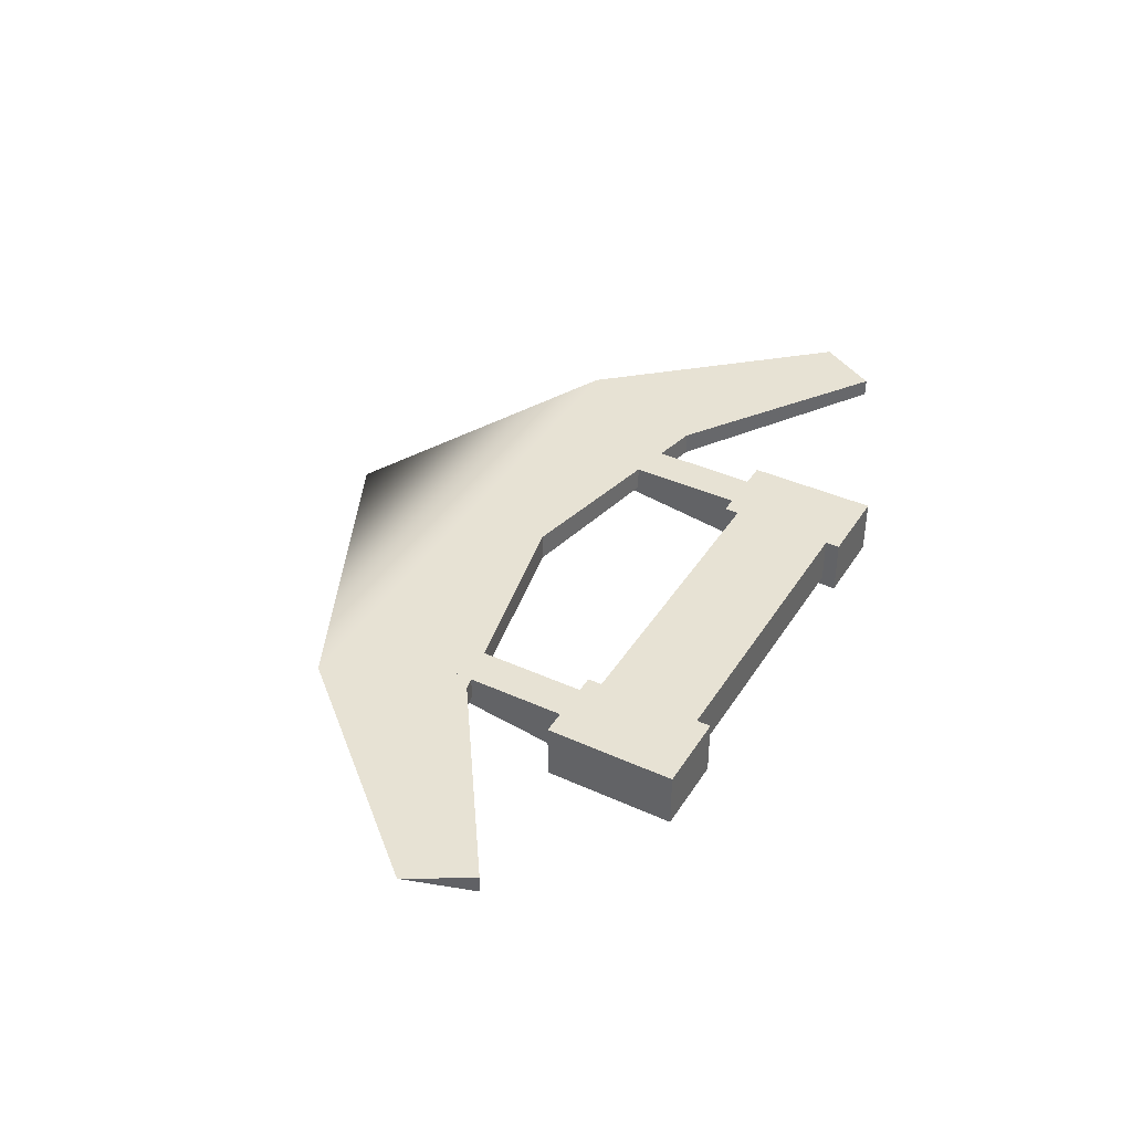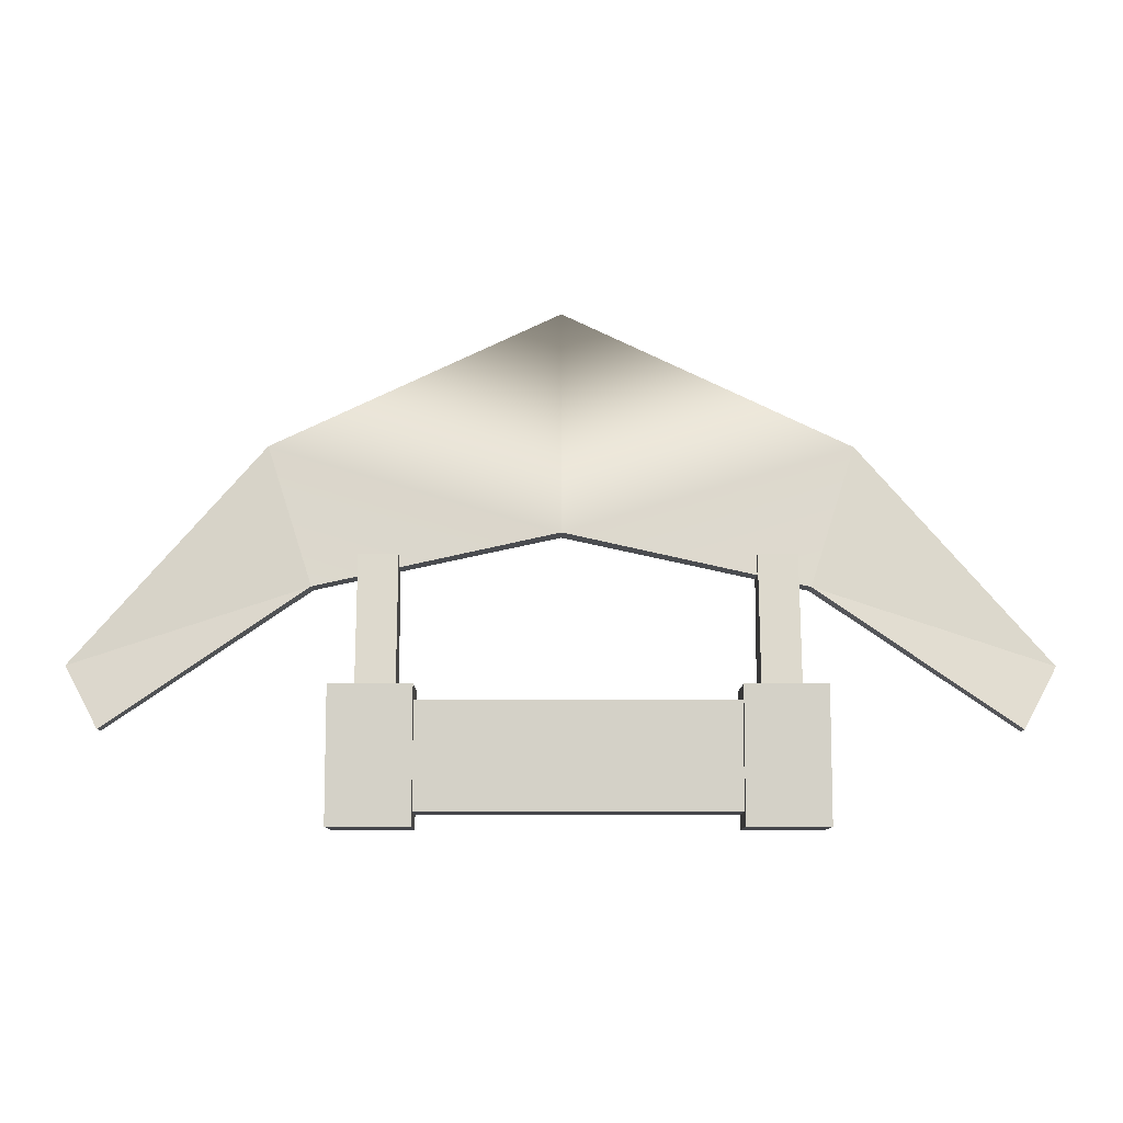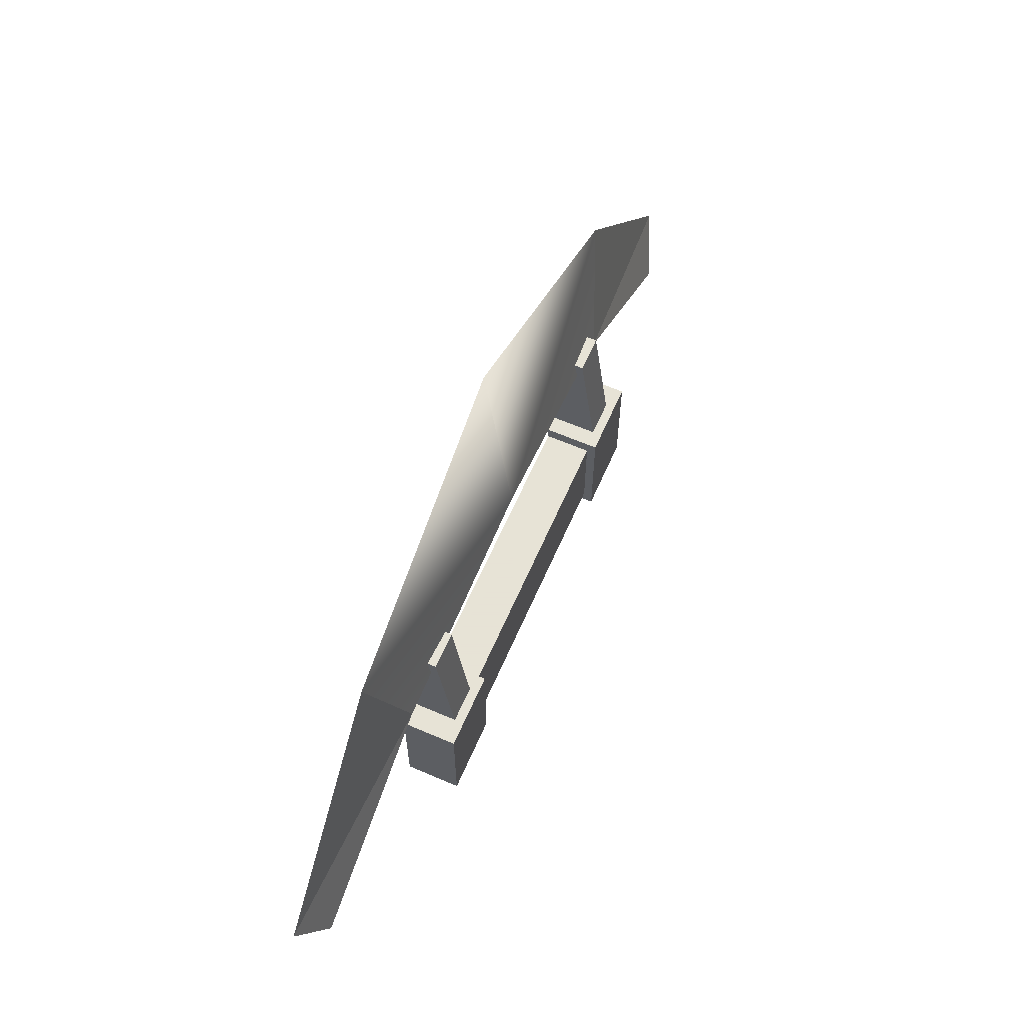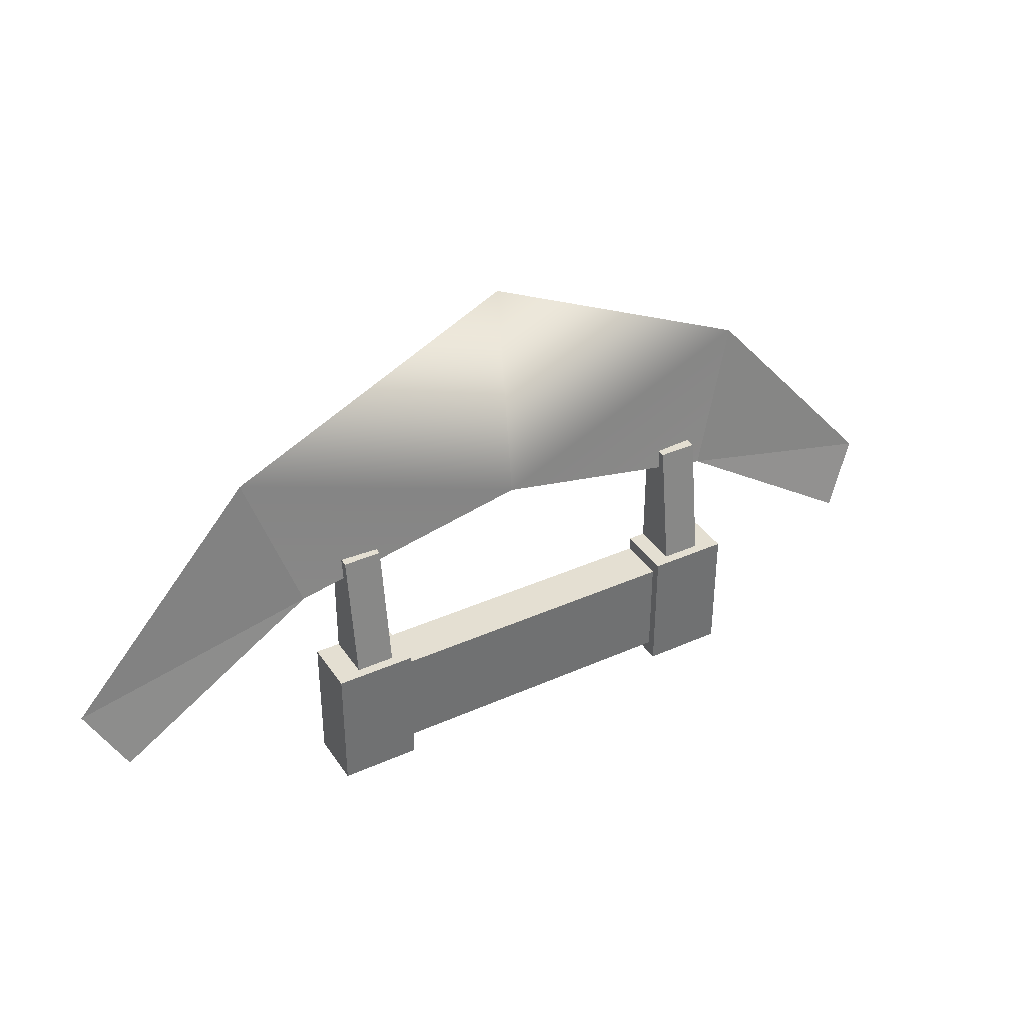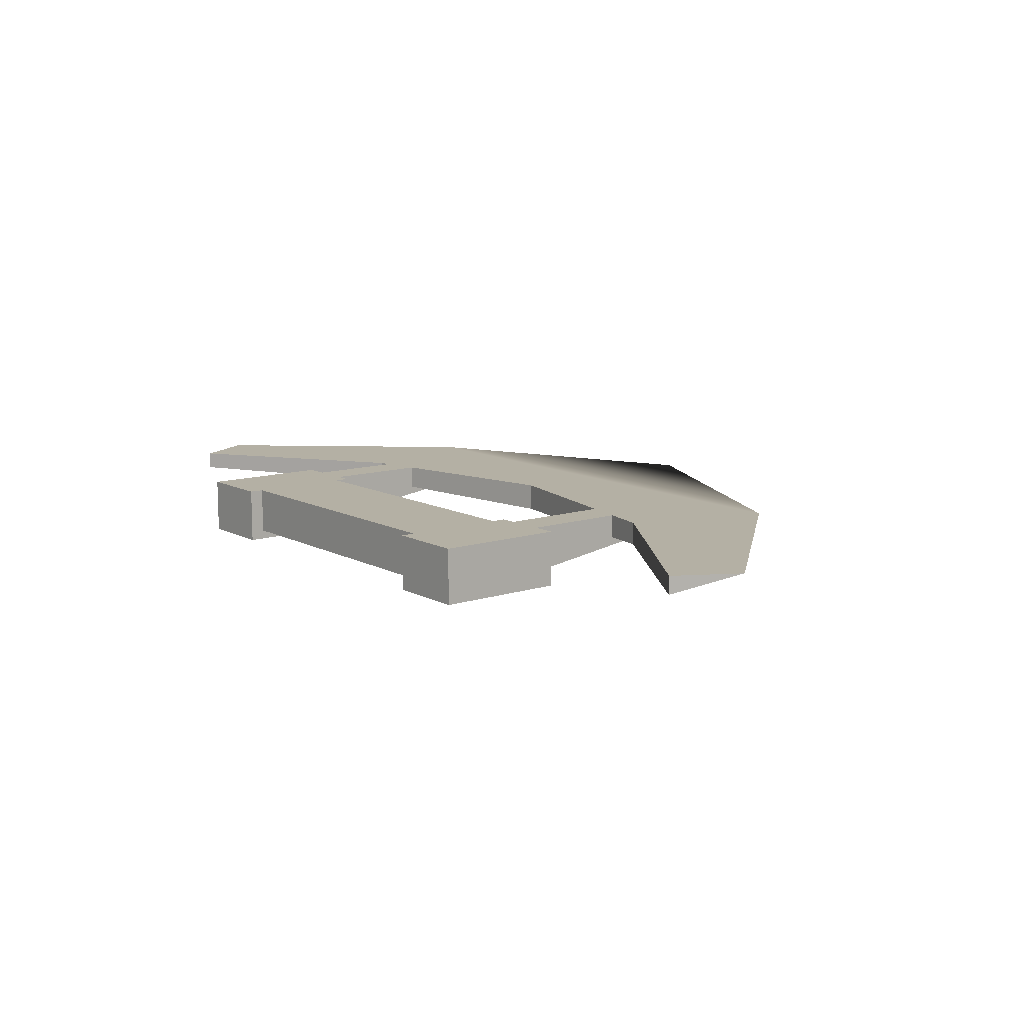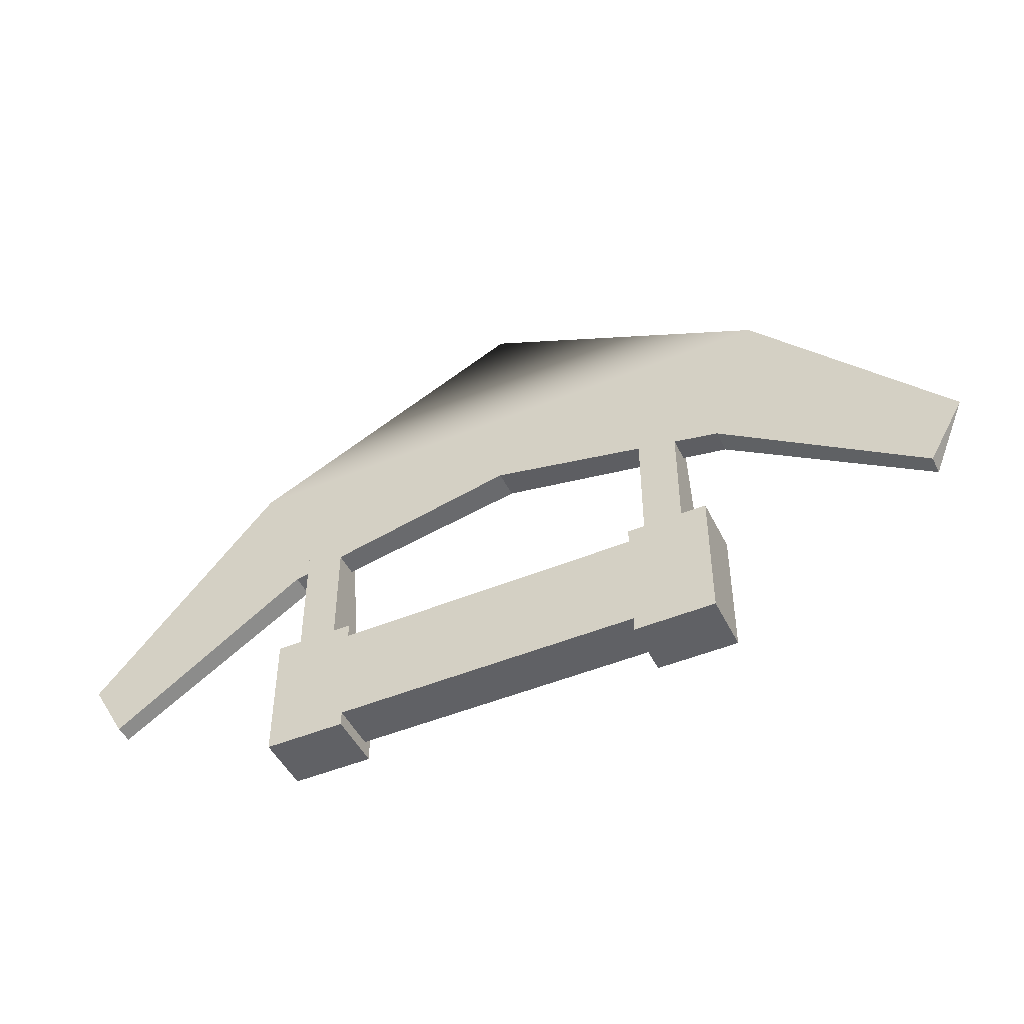
<metadata>
{"format":"obj","ext":"obj","renderer":"f3d","projection":"perspective","resolution":1024,"background":"white","views":[{"elev":39.9,"azim":119.3,"up":"+Y"},{"elev":-10.0,"azim":-0.4,"up":"+Z"},{"elev":62.8,"azim":-66.4,"up":"+Z"},{"elev":37.2,"azim":-29.8,"up":"+Z"},{"elev":11.4,"azim":-128.2,"up":"+Y"},{"elev":-47.4,"azim":-154.8,"up":"+Z"}]}
</metadata>
<code>
g Fist Blade 01.002
v 0.07819 3.095e-06 0.06296
v 0.07819 -0.02189 0.02468
v 0.07819 3.095e-06 0.02468
v -0.0914 3.095e-06 0.06296
v -0.0914 -0.02189 0.02468
v -0.0914 3.095e-06 0.02468
v -0.07417 -0.02189 0.02468
v -0.07417 3.094e-06 0.06296
v -0.07417 3.093e-06 0.02468
v 0.09541 -0.02189 0.02468
v 0.09541 3.094e-06 0.06296
v 0.09541 3.093e-06 0.02468
v 0.2064 2.975e-08 0.04001
v 0.1011 -0.01037 0.07263
v 0.122 -1.221e-08 0.1359
v 0.1011 -0.01037 0.07263
v 0.2064 2.975e-08 0.04001
v 0.1903 -0.008116 0.01211
v 0.2064 2.975e-08 0.04001
v 0.1903 -1.263e-05 0.01211
v 0.1903 -0.008116 0.01211
v -0.2166 5.725e-09 0.04001
v -0.1113 -0.01037 0.07263
v -0.2004 -0.008116 0.01211
v -0.1113 -0.01037 0.07263
v -0.2166 5.725e-09 0.04001
v -0.1322 -3.335e-08 0.1359
v -0.2004 -0.008116 0.01211
v -0.2004 -1.263e-05 0.01211
v -0.2166 5.725e-09 0.04001
v -0.00509 -0.01263 0.09568
v 0.05317 -1.264e-05 0.08304
v -0.00509 -1.265e-05 0.09568
v -0.2166 5.725e-09 0.04001
v -0.2004 -1.263e-05 0.01211
v -0.1613 -1.264e-05 0.03872
v 0.1512 -1.264e-05 0.03864
v 0.1903 -1.263e-05 0.01211
v 0.2064 2.975e-08 0.04001
v 0.122 -1.221e-08 0.1359
v -0.00509 -1.265e-05 0.09568
v 0.05317 -1.264e-05 0.08304
v 0.08074 3.096e-06 -0.02304
v -0.06884 -0.02139 -0.02304
v 0.08074 -0.02139 -0.02304
v 0.005958 3.094e-06 -0.02304
v -0.06884 3.096e-06 -0.02304
v -0.06884 -0.02139 0.02304
v 0.08074 -0.02139 -0.02304
v -0.06884 -0.02139 -0.02304
v 0.08074 -0.02139 0.02304
v -0.06884 3.096e-06 0.02304
v 0.08074 -0.02139 0.02304
v -0.06884 -0.02139 0.02304
v 0.005936 3.098e-06 0.02304
v 0.08074 3.096e-06 0.02304
v 0.07819 -0.01339 0.08637
v 0.09541 -0.02189 0.02468
v 0.07819 -0.02189 0.02468
v 0.09541 -0.01339 0.08637
v 0.07819 3.095e-06 0.08637
v 0.09541 -0.01339 0.08637
v 0.07819 -0.01339 0.08637
v 0.0868 3.094e-06 0.08637
v 0.09541 3.094e-06 0.08637
v 0.09541 3.094e-06 0.08637
v 0.09541 3.094e-06 0.06296
v 0.09541 -0.02189 0.02468
v 0.09541 -0.01339 0.08637
v 0.07042 3.097e-06 3.562e-06
v 0.07042 -0.02564 -0.02949
v 0.07042 3.092e-06 -0.02949
v 0.07042 3.095e-06 0.02949
v 0.07042 -0.02564 0.02949
v 0.1062 3.095e-06 -0.02949
v 0.07042 -0.02564 -0.02949
v 0.1062 -0.02564 -0.02949
v 0.08831 3.095e-06 -0.02949
v 0.07042 3.092e-06 -0.02949
v 0.07042 -0.02564 0.02949
v 0.1062 -0.02564 -0.02949
v 0.07042 -0.02564 -0.02949
v 0.1062 -0.02564 0.02949
v 0.07042 3.095e-06 0.02949
v 0.1062 -0.02564 0.02949
v 0.07042 -0.02564 0.02949
v 0.0883 3.097e-06 0.02949
v 0.1062 3.097e-06 0.02949
v 0.1062 3.097e-06 0.02949
v 0.1062 -0.02564 -0.02949
v 0.1062 -0.02564 0.02949
v 0.1062 3.095e-06 3.567e-06
v 0.1062 3.095e-06 -0.02949
v -0.06671 3.095e-06 -3.56e-06
v -0.06671 -0.02564 0.02949
v -0.06671 3.097e-06 0.02949
v -0.06671 3.095e-06 -0.02949
v -0.06671 -0.02564 -0.02949
v -0.1025 3.097e-06 0.02949
v -0.06671 -0.02564 0.02949
v -0.1025 -0.02564 0.02949
v -0.0846 3.095e-06 0.02949
v -0.06671 3.097e-06 0.02949
v -0.06671 -0.02564 -0.02949
v -0.1025 -0.02564 0.02949
v -0.06671 -0.02564 0.02949
v -0.1025 -0.02564 -0.02949
v -0.06671 3.095e-06 -0.02949
v -0.1025 -0.02564 -0.02949
v -0.06671 -0.02564 -0.02949
v -0.0846 3.092e-06 -0.02949
v -0.1025 3.095e-06 -0.02949
v -0.1025 3.095e-06 -0.02949
v -0.1025 -0.02564 0.02949
v -0.1025 -0.02564 -0.02949
v -0.1025 3.095e-06 -3.564e-06
v -0.1025 3.097e-06 0.02949
v -0.0914 -0.01339 0.08637
v -0.07417 -0.02189 0.02468
v -0.0914 -0.02189 0.02468
v -0.07417 -0.01339 0.08637
v -0.0914 3.095e-06 0.08637
v -0.07417 -0.01339 0.08637
v -0.0914 -0.01339 0.08637
v -0.08279 3.094e-06 0.08637
v -0.07417 3.094e-06 0.08637
v -0.07417 3.094e-06 0.08637
v -0.07417 3.094e-06 0.06296
v -0.07417 -0.02189 0.02468
v -0.07417 -0.01339 0.08637
v -0.0914 -0.02189 0.02468
v -0.0914 3.095e-06 0.06296
v -0.0914 3.095e-06 0.08637
v -0.0914 -0.01339 0.08637
v 0.07819 -0.02189 0.02468
v 0.07819 3.095e-06 0.06296
v 0.07819 3.095e-06 0.08637
v 0.07819 -0.01339 0.08637
v 0.07819 3.095e-06 0.06296
v 0.07819 3.095e-06 0.02468
v 0.09541 3.093e-06 0.02468
v 0.09541 3.094e-06 0.06296
v 0.09541 3.094e-06 0.08637
v 0.07819 3.095e-06 0.08637
v 0.0868 3.094e-06 0.08637
v 0.07042 3.097e-06 3.562e-06
v 0.07042 3.092e-06 -0.02949
v 0.08831 3.095e-06 -0.02949
v 0.1062 3.095e-06 -0.02949
v 0.1062 3.095e-06 3.567e-06
v 0.07042 3.095e-06 0.02949
v 0.1062 3.097e-06 0.02949
v 0.0883 3.097e-06 0.02949
v 0.005958 3.094e-06 -0.02304
v 0.08074 3.096e-06 -0.02304
v 0.08074 3.096e-06 0.02304
v -0.06884 3.096e-06 -0.02304
v -0.06884 3.096e-06 0.02304
v 0.005936 3.098e-06 0.02304
v -0.1025 3.095e-06 -3.564e-06
v -0.1025 3.095e-06 -0.02949
v -0.0846 3.092e-06 -0.02949
v -0.06671 3.095e-06 -0.02949
v -0.06671 3.095e-06 -3.56e-06
v -0.1025 3.097e-06 0.02949
v -0.06671 3.097e-06 0.02949
v -0.0846 3.095e-06 0.02949
v -0.0914 3.095e-06 0.08637
v -0.0914 3.095e-06 0.06296
v -0.08279 3.094e-06 0.08637
v -0.07417 3.094e-06 0.08637
v -0.07417 3.094e-06 0.06296
v -0.07417 3.093e-06 0.02468
v -0.0914 3.095e-06 0.02468
v 0.1512 -1.264e-05 0.03864
v 0.1903 -0.008116 0.01211
v 0.1903 -1.263e-05 0.01211
v 0.1011 -1.264e-05 0.07263
v 0.1011 -0.01037 0.07263
v 0.1011 -1.264e-05 0.07263
v 0.05317 -1.264e-05 0.08304
v -0.00509 -0.01263 0.09568
v 0.1011 -0.01037 0.07263
v -0.00509 -0.01263 0.09568
v 0.122 -1.221e-08 0.1359
v 0.1011 -0.01037 0.07263
v -0.00509 -4.23e-08 0.1956
v -0.00509 -0.01263 0.09568
v -0.1322 -3.335e-08 0.1359
v -0.1113 -0.01037 0.07263
v -0.1613 -1.264e-05 0.03872
v -0.1113 -0.01037 0.07263
v -0.1113 -1.264e-05 0.07263
v -0.2004 -1.263e-05 0.01211
v -0.2004 -0.008116 0.01211
v -0.00509 -1.265e-05 0.09568
v -0.1113 -0.01037 0.07263
v -0.00509 -0.01263 0.09568
v -0.06347 -1.264e-05 0.08301
v -0.1113 -1.264e-05 0.07263
v -0.1613 -1.264e-05 0.03872
v -0.1113 -1.264e-05 0.07263
v -0.2166 5.725e-09 0.04001
v -0.1322 -3.335e-08 0.1359
v -0.06347 -1.264e-05 0.08301
v -0.06347 -1.264e-05 0.08301
v -0.00509 -1.265e-05 0.09568
v -0.1322 -3.335e-08 0.1359
v 0.122 -1.221e-08 0.1359
v -0.00509 -4.23e-08 0.1956
v 0.2064 2.975e-08 0.04001
v 0.1011 -1.264e-05 0.07263
v 0.1512 -1.264e-05 0.03864
v 0.122 -1.221e-08 0.1359
v 0.05317 -1.264e-05 0.08304
g Fist Blade 01.002_0
f 3 2 1
f 6 5 4
f 9 8 7
f 12 11 10
f 15 14 13
f 18 17 16
f 21 20 19
f 24 23 22
f 27 26 25
f 30 29 28
f 33 32 31
f 36 35 34
f 39 38 37
f 42 41 40
f 45 44 43
f 44 46 43
f 47 46 44
f 50 49 48
f 51 48 49
f 54 53 52
f 53 55 52
f 56 55 53
f 59 58 57
f 60 57 58
f 63 62 61
f 62 64 61
f 65 64 62
f 68 67 66
f 69 68 66
f 72 71 70
f 73 70 71
f 74 73 71
f 77 76 75
f 76 78 75
f 79 78 76
f 82 81 80
f 83 80 81
f 86 85 84
f 85 87 84
f 88 87 85
f 91 90 89
f 90 92 89
f 93 92 90
f 96 95 94
f 97 94 95
f 98 97 95
f 101 100 99
f 100 102 99
f 103 102 100
f 106 105 104
f 107 104 105
f 110 109 108
f 109 111 108
f 112 111 109
f 115 114 113
f 114 116 113
f 117 116 114
f 120 119 118
f 121 118 119
f 124 123 122
f 123 125 122
f 126 125 123
f 129 128 127
f 130 129 127
f 133 132 131
f 134 133 131
f 137 136 135
f 138 137 135
f 141 140 139
f 139 142 141
f 139 143 142
f 139 144 143
f 144 145 143
f 148 147 146
f 146 149 148
f 146 150 149
f 146 151 150
f 151 152 150
f 151 153 152
f 156 155 154
f 154 157 156
f 157 158 156
f 158 159 156
f 162 161 160
f 160 163 162
f 160 164 163
f 160 165 164
f 165 166 164
f 165 167 166
f 170 169 168
f 169 170 171
f 169 171 172
f 169 172 173
f 173 174 169
f 177 176 175
f 178 175 176
f 179 178 176
f 182 181 180
f 183 182 180
f 186 185 184
f 187 184 185
f 187 189 188
f 190 188 189
f 193 192 191
f 194 191 192
f 195 194 192
f 198 197 196
f 197 199 196
f 200 199 197
f 203 202 201
f 203 204 202
f 204 205 202
f 208 207 206
f 207 208 209
f 208 210 209
f 213 212 211
f 212 214 211
f 212 215 214

</code>
